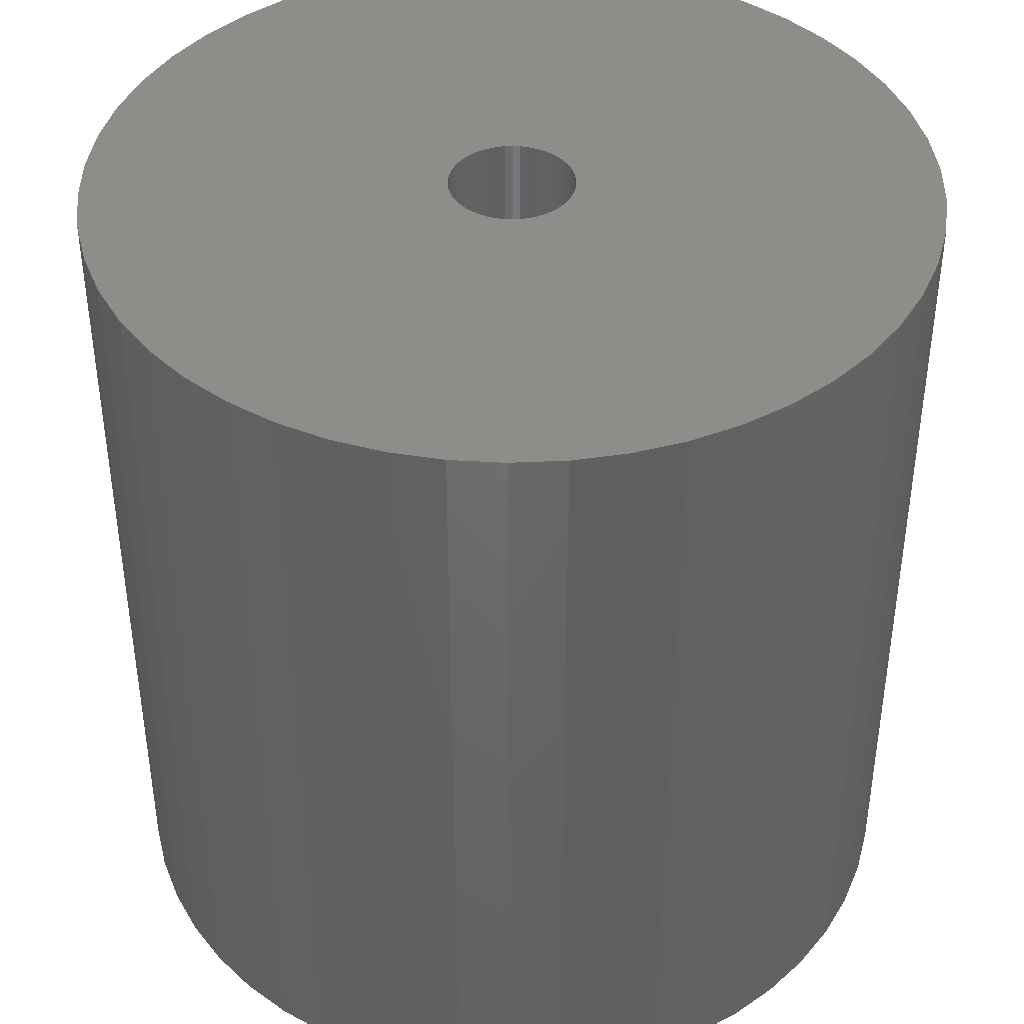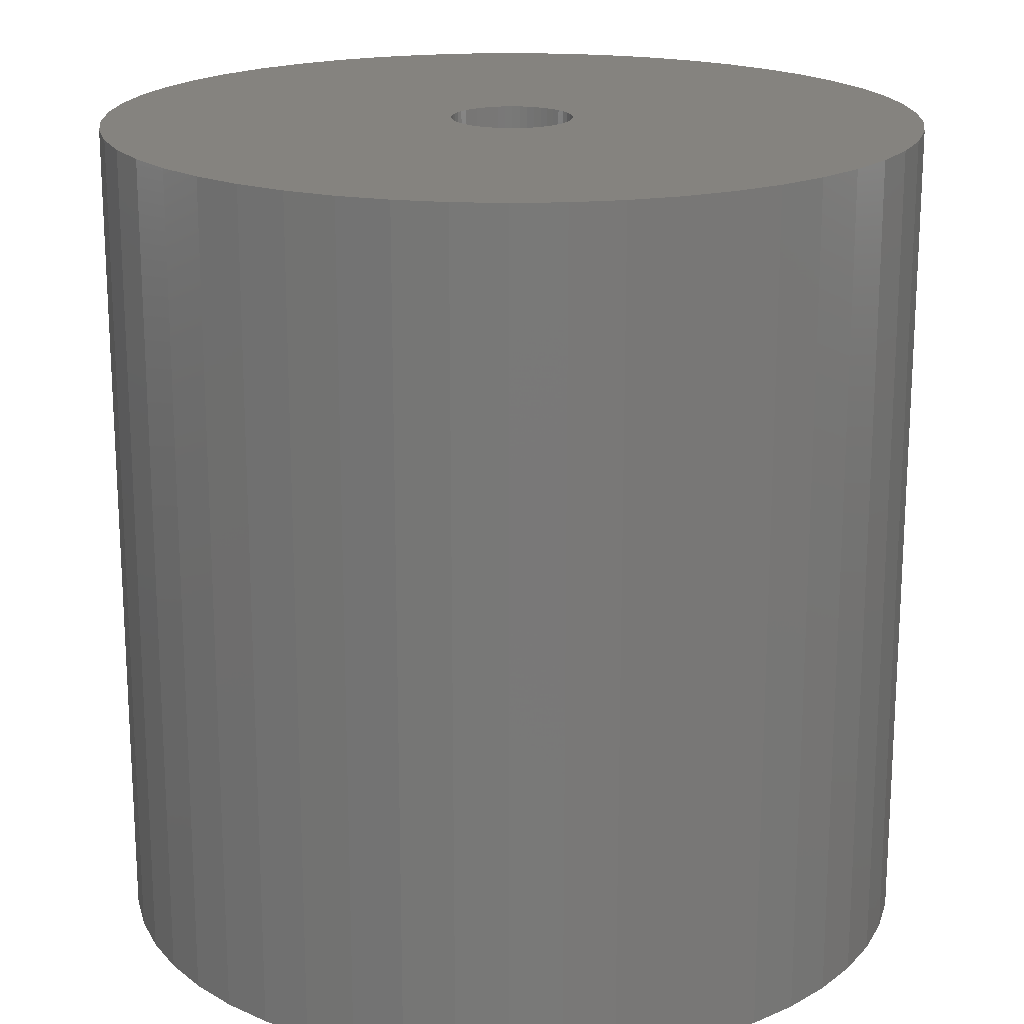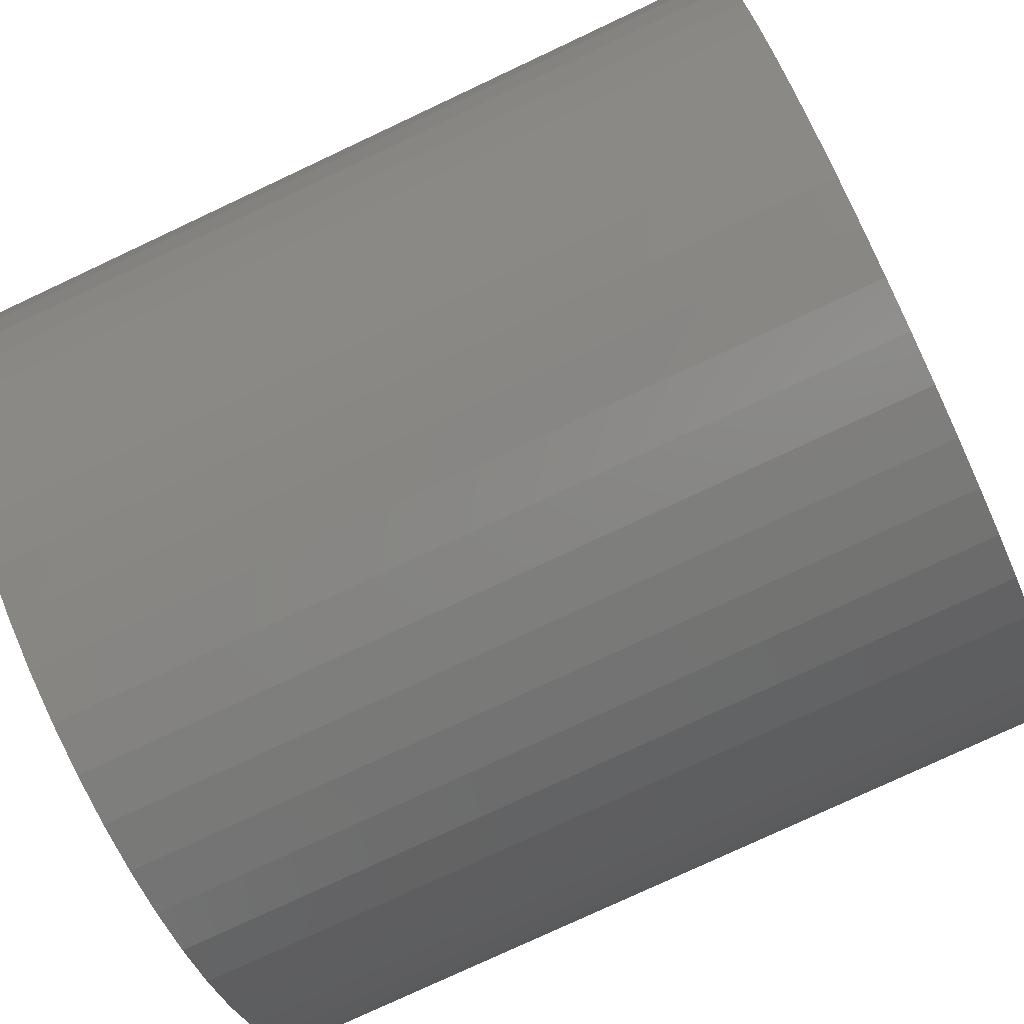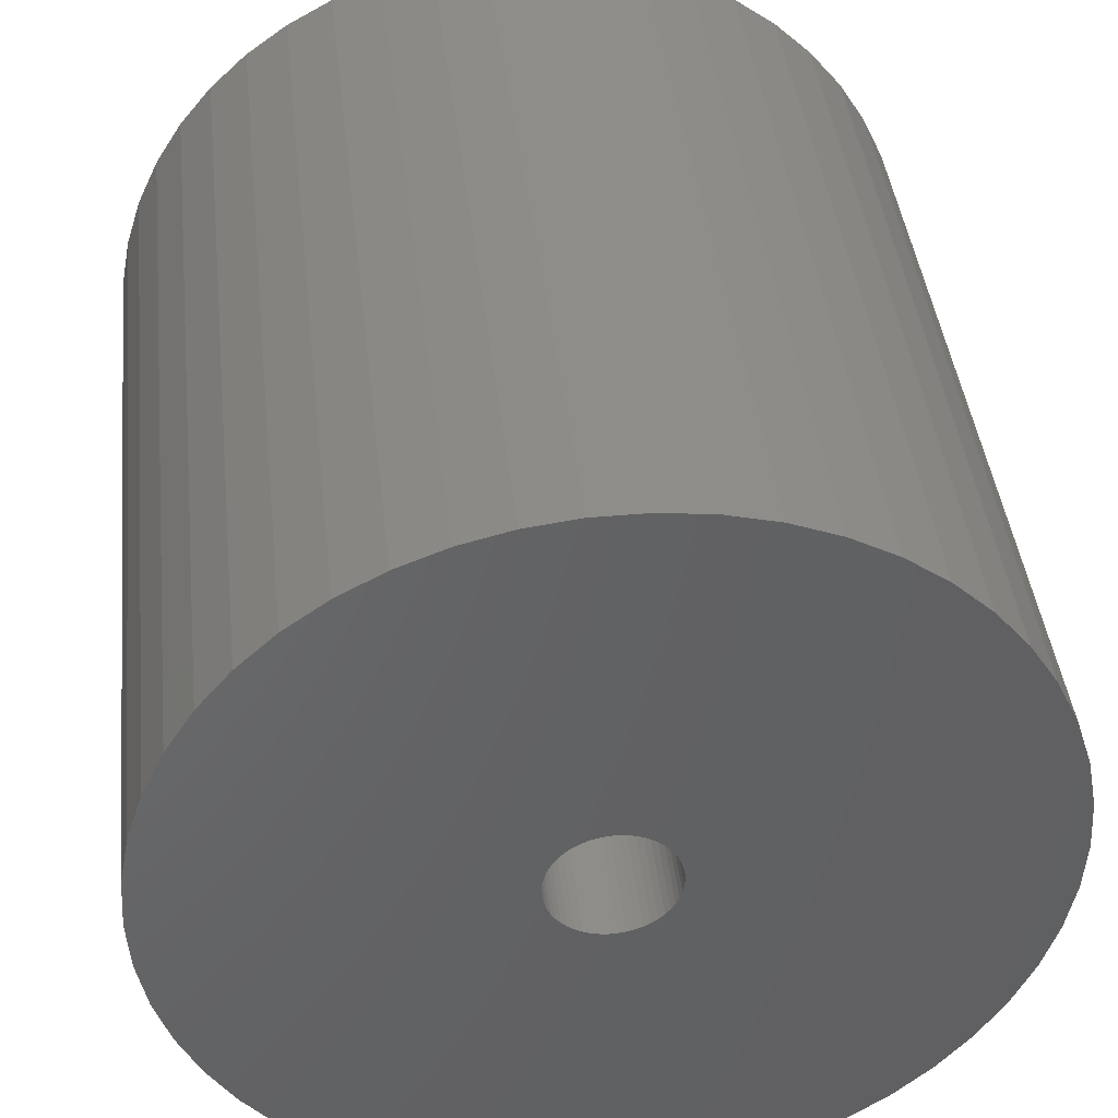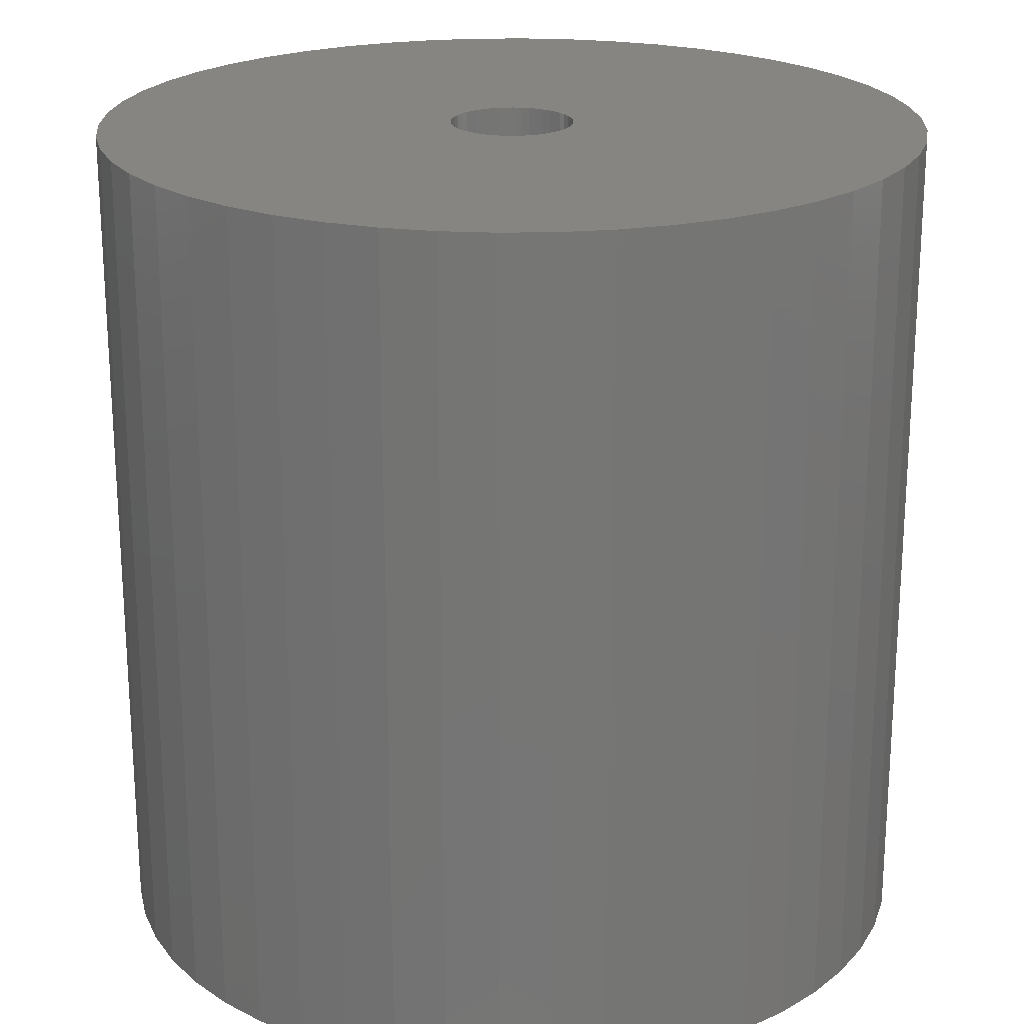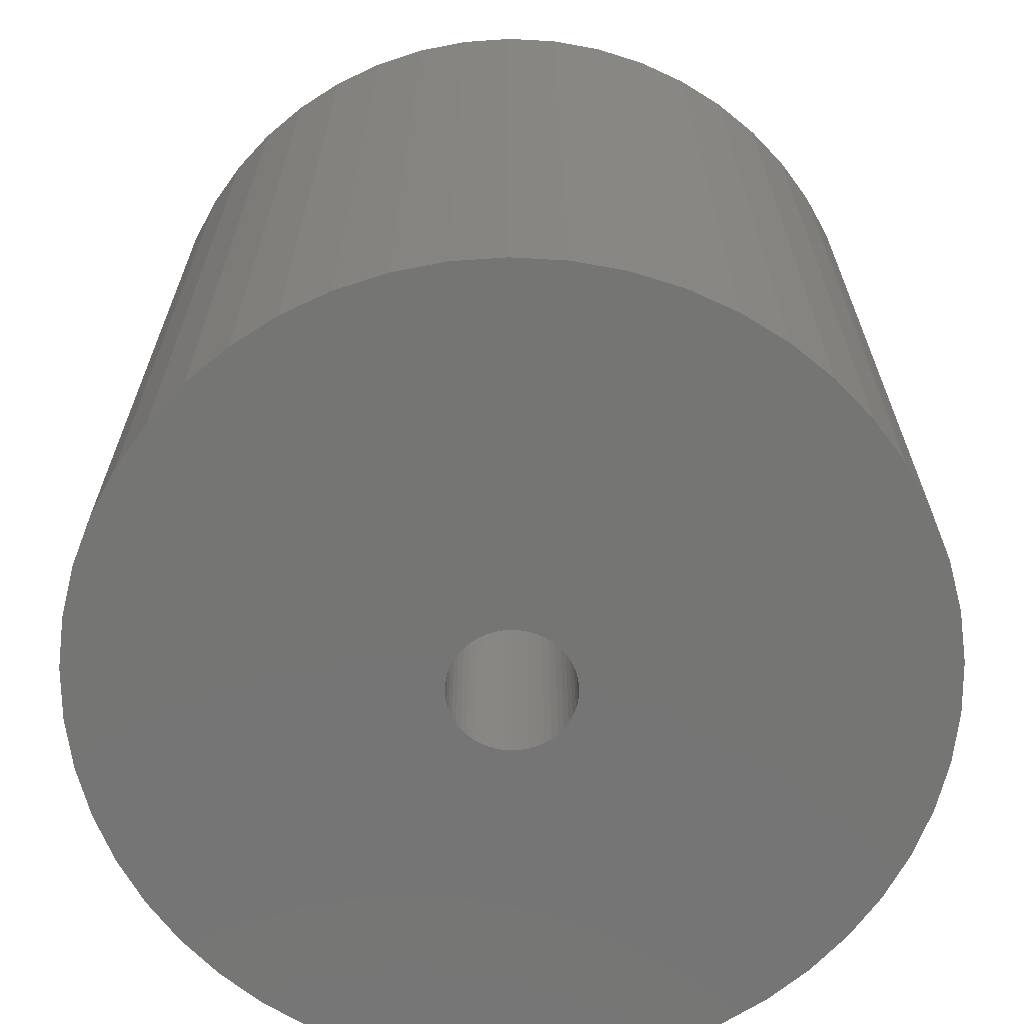
<metadata>
{"format":"stl","ext":"stl","renderer":"f3d","projection":"perspective","resolution":1024,"background":"white","views":[{"elev":41.6,"azim":-67.9,"up":"+Z"},{"elev":18.8,"azim":-176.0,"up":"+Z"},{"elev":-77.9,"azim":-64.9,"up":"+Y"},{"elev":41.3,"azim":173.7,"up":"+Y"},{"elev":21.7,"azim":149.4,"up":"+Z"},{"elev":-67.2,"azim":-60.8,"up":"+Z"}]}
</metadata>
<code>
# stl→obj: 200 verts, 400 faces
v 23.5 0 24
v 23.31 2.945 -24
v 23.31 2.945 24
v 23.5 0 -24
v -23.5 0 -24
v -23.31 2.945 24
v -23.31 2.945 -24
v -23.5 0 24
v 1.476 23.45 -24
v -1.476 23.45 24
v 1.476 23.45 24
v -1.476 23.45 -24
v -1.476 -23.45 -24
v 1.476 -23.45 24
v -1.476 -23.45 24
v 1.476 -23.45 -24
v 17.13 16.09 -24
v 14.98 18.11 24
v 17.13 16.09 24
v 14.98 18.11 -24
v -14.98 18.11 -24
v -17.13 16.09 24
v -14.98 18.11 24
v -17.13 16.09 -24
v -7.262 22.35 -24
v -10.01 21.26 24
v -7.262 22.35 24
v -10.01 21.26 -24
v 21.85 8.651 24
v 20.59 11.32 -24
v 20.59 11.32 24
v 21.85 8.651 -24
v 19.01 13.81 -24
v 19.01 13.81 24
v 10.01 21.26 -24
v 7.262 22.35 24
v 10.01 21.26 24
v 7.262 22.35 -24
v 12.59 19.84 -24
v 12.59 19.84 24
v -21.85 8.651 -24
v -20.59 11.32 24
v -20.59 11.32 -24
v -21.85 8.651 24
v -19.01 13.81 -24
v -19.01 13.81 24
v 3.5 0 24
v 3.472 0.4387 24
v 22.76 5.844 24
v 23.31 -2.945 24
v 3.39 0.8704 24
v 3.472 -0.4387 24
v 3.254 1.288 24
v 22.76 -5.844 24
v 3.067 1.686 24
v 3.39 -0.8704 24
v 2.832 2.057 24
v 21.85 -8.651 24
v 2.551 2.396 24
v 3.254 -1.288 24
v 2.231 2.697 24
v 20.59 -11.32 24
v 1.875 2.955 24
v 3.067 -1.686 24
v 1.49 3.167 24
v 19.01 -13.81 24
v 1.082 3.329 24
v 4.403 23.08 24
v 2.832 -2.057 24
v 17.13 -16.09 24
v 0.6558 3.438 24
v 0.2198 3.493 24
v -0.2198 3.493 24
v -0.6558 3.438 24
v -4.403 23.08 24
v -1.082 3.329 24
v -1.49 3.167 24
v -1.875 2.955 24
v -12.59 19.84 24
v -2.231 2.697 24
v -2.551 2.396 24
v -2.832 2.057 24
v 2.551 -2.396 24
v 14.98 -18.11 24
v 2.231 -2.697 24
v 12.59 -19.84 24
v 1.875 -2.955 24
v 10.01 -21.26 24
v 1.49 -3.167 24
v 7.262 -22.35 24
v 1.082 -3.329 24
v 4.403 -23.08 24
v 0.6558 -3.438 24
v 0.2198 -3.493 24
v -0.2198 -3.493 24
v -0.6558 -3.438 24
v -4.403 -23.08 24
v -1.082 -3.329 24
v -7.262 -22.35 24
v -1.49 -3.167 24
v -10.01 -21.26 24
v -1.875 -2.955 24
v -12.59 -19.84 24
v -2.231 -2.697 24
v -14.98 -18.11 24
v -2.551 -2.396 24
v -17.13 -16.09 24
v -2.832 -2.057 24
v -19.01 -13.81 24
v -3.067 -1.686 24
v -20.59 -11.32 24
v -3.254 -1.288 24
v -21.85 -8.651 24
v -3.39 -0.8704 24
v -22.76 -5.844 24
v -3.472 -0.4387 24
v -23.31 -2.945 24
v -3.5 0 24
v -3.067 1.686 24
v -3.254 1.288 24
v -3.39 0.8704 24
v -22.76 5.844 24
v -3.472 0.4387 24
v -4.403 23.08 -24
v 21.85 -8.651 -24
v 20.59 -11.32 -24
v 3.5 0 -24
v 23.31 -2.945 -24
v 3.472 -0.4387 -24
v 22.76 -5.844 -24
v 3.39 -0.8704 -24
v 3.472 0.4387 -24
v 3.254 -1.288 -24
v 22.76 5.844 -24
v 3.067 -1.686 -24
v 19.01 -13.81 -24
v 3.39 0.8704 -24
v 2.832 -2.057 -24
v 17.13 -16.09 -24
v 2.551 -2.396 -24
v 14.98 -18.11 -24
v 3.254 1.288 -24
v 2.231 -2.697 -24
v 12.59 -19.84 -24
v 1.875 -2.955 -24
v 10.01 -21.26 -24
v 3.067 1.686 -24
v 1.49 -3.167 -24
v 7.262 -22.35 -24
v 1.082 -3.329 -24
v 4.403 -23.08 -24
v 2.832 2.057 -24
v 0.6558 -3.438 -24
v 0.2198 -3.493 -24
v -0.2198 -3.493 -24
v -0.6558 -3.438 -24
v -4.403 -23.08 -24
v -1.082 -3.329 -24
v -7.262 -22.35 -24
v -1.49 -3.167 -24
v -10.01 -21.26 -24
v -1.875 -2.955 -24
v -12.59 -19.84 -24
v -2.231 -2.697 -24
v -14.98 -18.11 -24
v -2.551 -2.396 -24
v -17.13 -16.09 -24
v -2.832 -2.057 -24
v 2.551 2.396 -24
v 2.231 2.697 -24
v 1.875 2.955 -24
v 1.49 3.167 -24
v 1.082 3.329 -24
v 4.403 23.08 -24
v 0.6558 3.438 -24
v 0.2198 3.493 -24
v -0.2198 3.493 -24
v -0.6558 3.438 -24
v -1.082 3.329 -24
v -1.49 3.167 -24
v -1.875 2.955 -24
v -12.59 19.84 -24
v -2.231 2.697 -24
v -2.551 2.396 -24
v -2.832 2.057 -24
v -3.067 1.686 -24
v -3.254 1.288 -24
v -3.39 0.8704 -24
v -22.76 5.844 -24
v -3.472 0.4387 -24
v -3.5 0 -24
v -19.01 -13.81 -24
v -3.067 -1.686 -24
v -20.59 -11.32 -24
v -3.254 -1.288 -24
v -21.85 -8.651 -24
v -3.39 -0.8704 -24
v -22.76 -5.844 -24
v -3.472 -0.4387 -24
v -23.31 -2.945 -24
f 1 2 3
f 2 1 4
f 5 6 7
f 6 5 8
f 9 10 11
f 10 9 12
f 13 14 15
f 14 13 16
f 17 18 19
f 18 17 20
f 21 22 23
f 22 21 24
f 25 26 27
f 26 25 28
f 29 30 31
f 30 29 32
f 31 33 34
f 33 31 30
f 35 36 37
f 36 35 38
f 39 37 40
f 37 39 35
f 41 42 43
f 42 41 44
f 45 22 24
f 22 45 46
f 47 1 3
f 48 3 49
f 1 47 50
f 51 49 29
f 52 50 47
f 53 29 31
f 50 52 54
f 55 31 34
f 56 54 52
f 57 34 19
f 54 56 58
f 59 19 18
f 60 58 56
f 61 18 40
f 58 60 62
f 63 40 37
f 64 62 60
f 65 37 36
f 62 64 66
f 67 36 68
f 69 66 64
f 66 69 70
f 3 48 47
f 49 51 48
f 29 53 51
f 31 55 53
f 34 57 55
f 19 59 57
f 18 61 59
f 40 63 61
f 37 65 63
f 71 68 11
f 36 67 65
f 68 71 67
f 11 72 71
f 11 73 72
f 10 73 11
f 73 10 74
f 75 74 10
f 74 75 76
f 27 76 75
f 76 27 77
f 26 77 27
f 77 26 78
f 79 78 26
f 78 79 80
f 23 80 79
f 80 23 81
f 81 22 82
f 22 81 23
f 83 70 69
f 70 83 84
f 85 84 83
f 84 85 86
f 87 86 85
f 86 87 88
f 89 88 87
f 88 89 90
f 91 90 89
f 90 91 92
f 93 92 91
f 92 93 14
f 94 14 93
f 95 14 94
f 15 95 96
f 97 96 98
f 95 15 14
f 99 98 100
f 101 100 102
f 103 102 104
f 105 104 106
f 107 106 108
f 109 108 110
f 111 110 112
f 113 112 114
f 115 114 116
f 96 97 15
f 117 116 118
f 46 82 22
f 82 46 119
f 98 99 97
f 42 119 46
f 100 101 99
f 119 42 120
f 102 103 101
f 44 120 42
f 104 105 103
f 120 44 121
f 106 107 105
f 122 121 44
f 108 109 107
f 121 122 123
f 110 111 109
f 6 123 122
f 112 113 111
f 123 6 118
f 114 115 113
f 8 118 6
f 116 117 115
f 118 8 117
f 124 27 75
f 27 124 25
f 62 125 58
f 125 62 126
f 127 4 128
f 129 128 130
f 4 127 2
f 131 130 125
f 132 2 127
f 133 125 126
f 2 132 134
f 135 126 136
f 137 134 132
f 138 136 139
f 134 137 32
f 140 139 141
f 142 32 137
f 143 141 144
f 32 142 30
f 145 144 146
f 147 30 142
f 148 146 149
f 30 147 33
f 150 149 151
f 152 33 147
f 33 152 17
f 128 129 127
f 130 131 129
f 125 133 131
f 126 135 133
f 136 138 135
f 139 140 138
f 141 143 140
f 144 145 143
f 146 148 145
f 153 151 16
f 149 150 148
f 151 153 150
f 16 154 153
f 16 155 154
f 13 155 16
f 155 13 156
f 157 156 13
f 156 157 158
f 159 158 157
f 158 159 160
f 161 160 159
f 160 161 162
f 163 162 161
f 162 163 164
f 165 164 163
f 164 165 166
f 166 167 168
f 167 166 165
f 169 17 152
f 17 169 20
f 170 20 169
f 20 170 39
f 171 39 170
f 39 171 35
f 172 35 171
f 35 172 38
f 173 38 172
f 38 173 174
f 175 174 173
f 174 175 9
f 176 9 175
f 177 9 176
f 12 177 178
f 124 178 179
f 177 12 9
f 25 179 180
f 28 180 181
f 182 181 183
f 21 183 184
f 24 184 185
f 45 185 186
f 43 186 187
f 41 187 188
f 189 188 190
f 178 124 12
f 7 190 191
f 192 168 167
f 168 192 193
f 179 25 124
f 194 193 192
f 180 28 25
f 193 194 195
f 181 182 28
f 196 195 194
f 183 21 182
f 195 196 197
f 184 24 21
f 198 197 196
f 185 45 24
f 197 198 199
f 186 43 45
f 200 199 198
f 187 41 43
f 199 200 191
f 188 189 41
f 5 191 200
f 190 7 189
f 191 5 7
f 16 92 14
f 92 16 151
f 49 32 29
f 32 49 134
f 3 134 49
f 134 3 2
f 34 17 19
f 17 34 33
f 38 68 36
f 68 38 174
f 174 11 68
f 11 174 9
f 20 40 18
f 40 20 39
f 43 46 45
f 46 43 42
f 189 44 41
f 44 189 122
f 7 122 189
f 122 7 6
f 28 79 26
f 79 28 182
f 182 23 79
f 23 182 21
f 12 75 10
f 75 12 124
f 50 4 1
f 4 50 128
f 70 136 66
f 136 70 139
f 167 105 107
f 105 167 165
f 194 113 196
f 113 194 111
f 167 109 192
f 109 167 107
f 146 86 88
f 86 146 144
f 66 126 62
f 126 66 136
f 54 128 50
f 128 54 130
f 58 130 54
f 130 58 125
f 198 117 200
f 117 198 115
f 200 8 5
f 8 200 117
f 196 115 198
f 115 196 113
f 141 70 84
f 70 141 139
f 149 88 90
f 88 149 146
f 151 90 92
f 90 151 149
f 157 15 97
f 15 157 13
f 161 99 101
f 99 161 159
f 163 101 103
f 101 163 161
f 159 97 99
f 97 159 157
f 192 111 194
f 111 192 109
f 144 84 86
f 84 144 141
f 165 103 105
f 103 165 163
f 127 48 132
f 48 127 47
f 118 190 123
f 190 118 191
f 177 72 73
f 72 177 176
f 154 95 94
f 95 154 155
f 170 59 61
f 59 170 169
f 184 80 81
f 80 184 183
f 180 76 77
f 76 180 179
f 142 55 147
f 55 142 53
f 132 51 137
f 51 132 48
f 147 57 152
f 57 147 55
f 173 65 67
f 65 173 172
f 172 63 65
f 63 172 171
f 119 185 82
f 185 119 186
f 82 184 81
f 184 82 185
f 121 187 120
f 187 121 188
f 183 78 80
f 78 183 181
f 179 74 76
f 74 179 178
f 153 94 93
f 94 153 154
f 137 53 142
f 53 137 51
f 152 59 169
f 59 152 57
f 175 67 71
f 67 175 173
f 176 71 72
f 71 176 175
f 171 61 63
f 61 171 170
f 120 186 119
f 186 120 187
f 123 188 121
f 188 123 190
f 181 77 78
f 77 181 180
f 178 73 74
f 73 178 177
f 140 69 138
f 69 140 83
f 133 56 131
f 56 133 60
f 131 52 129
f 52 131 56
f 110 195 112
f 195 110 193
f 148 91 89
f 91 148 150
f 140 85 83
f 85 140 143
f 138 64 135
f 64 138 69
f 129 47 127
f 47 129 52
f 158 100 98
f 100 158 160
f 106 168 108
f 168 106 166
f 112 197 114
f 197 112 195
f 116 191 118
f 191 116 199
f 150 93 91
f 93 150 153
f 145 89 87
f 89 145 148
f 143 87 85
f 87 143 145
f 135 60 133
f 60 135 64
f 162 104 102
f 104 162 164
f 156 98 96
f 98 156 158
f 164 106 104
f 106 164 166
f 108 193 110
f 193 108 168
f 114 199 116
f 199 114 197
f 160 102 100
f 102 160 162
f 155 96 95
f 96 155 156

</code>
